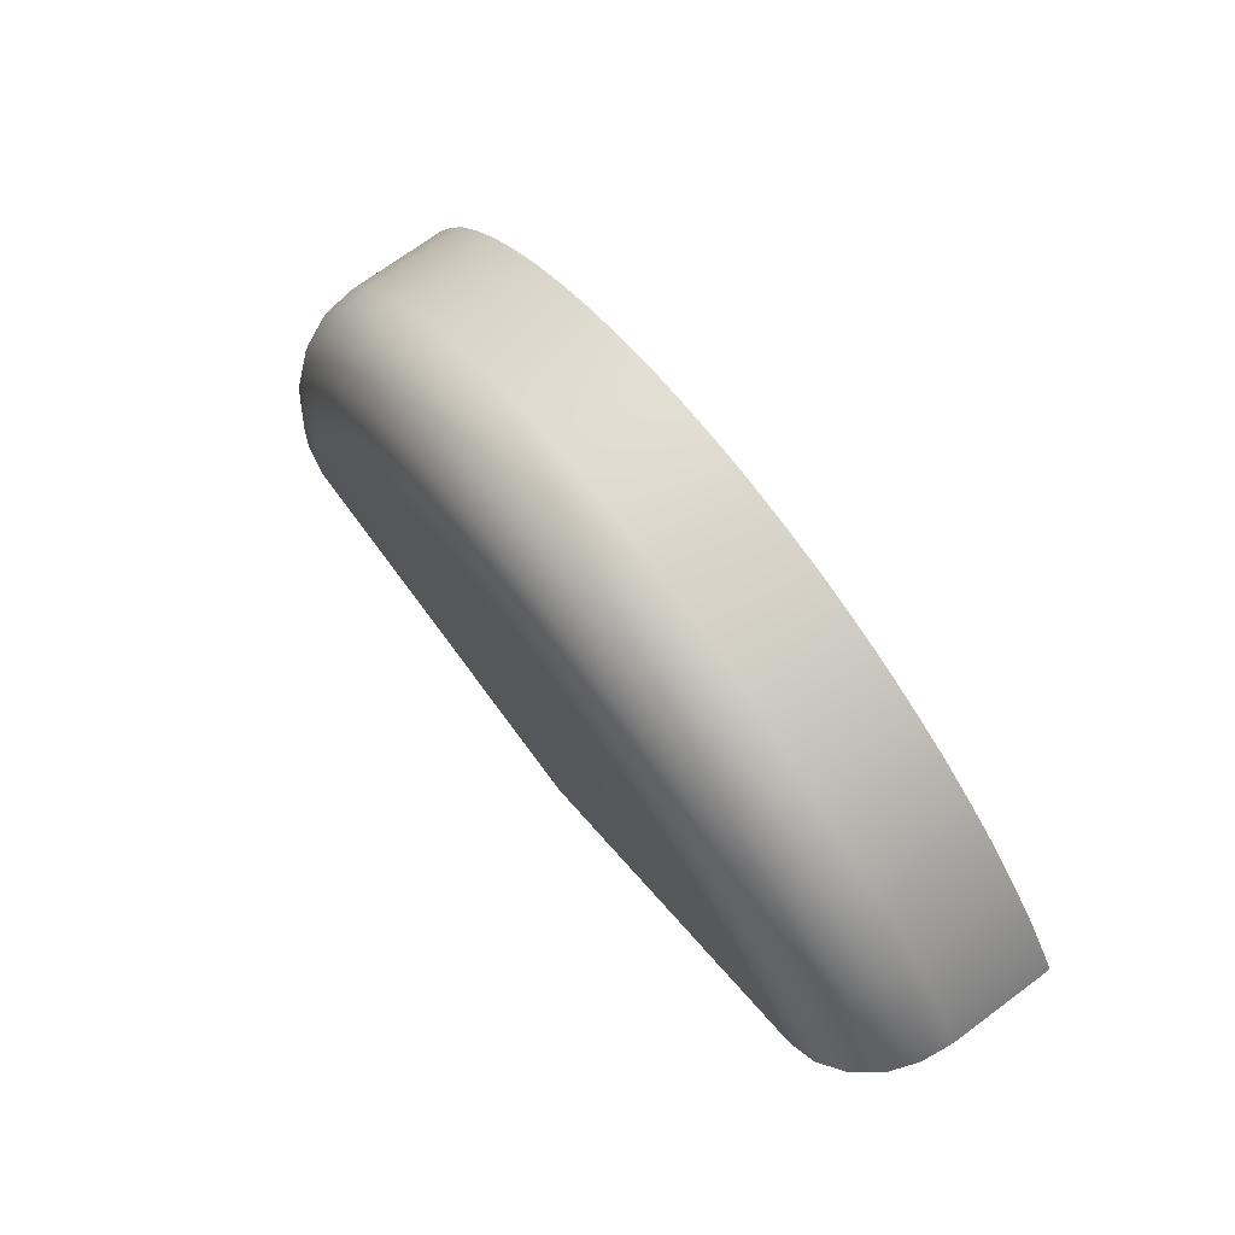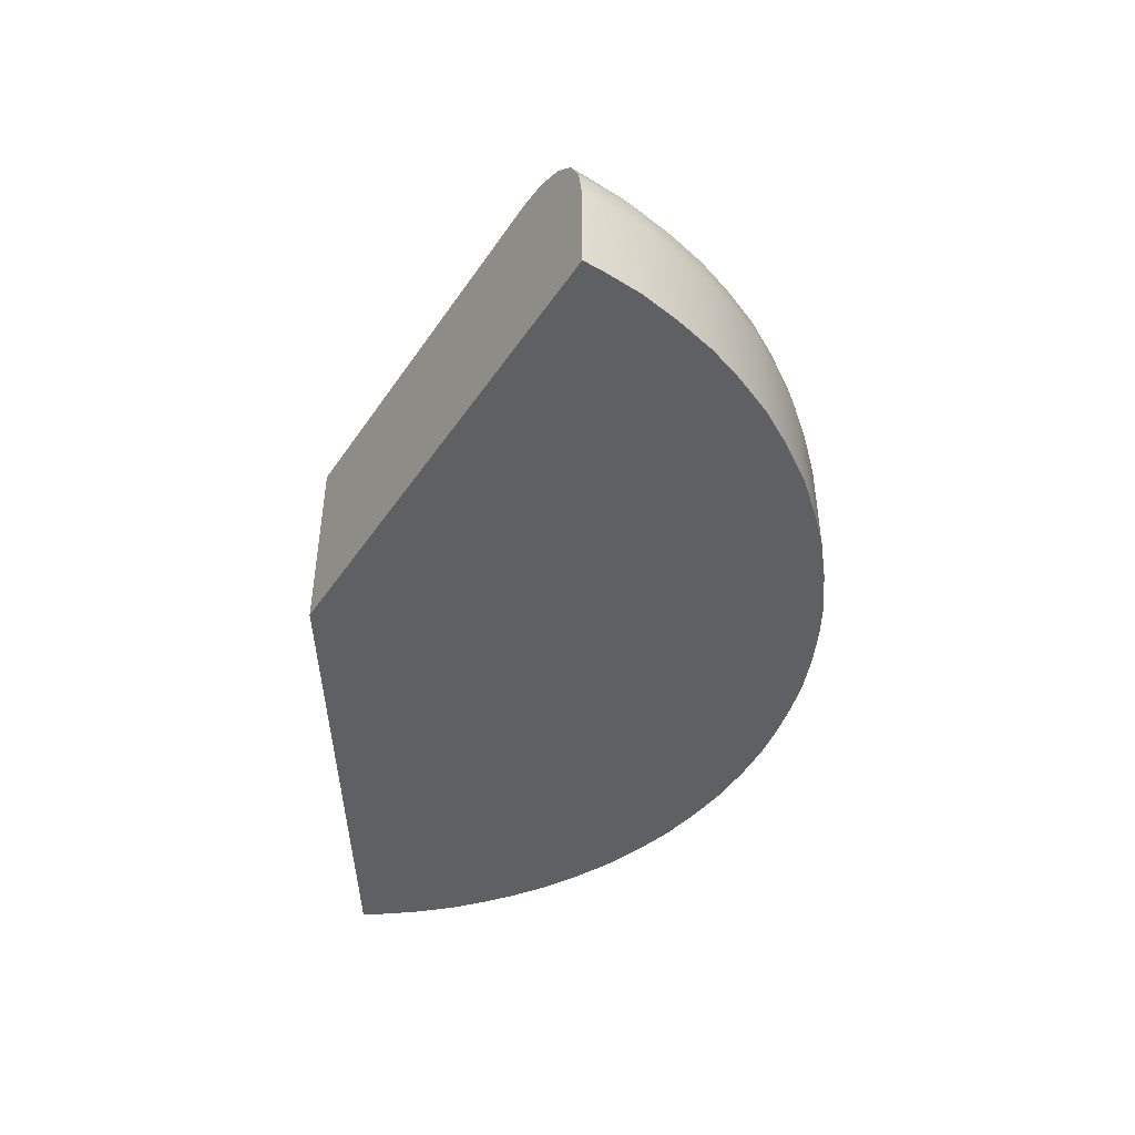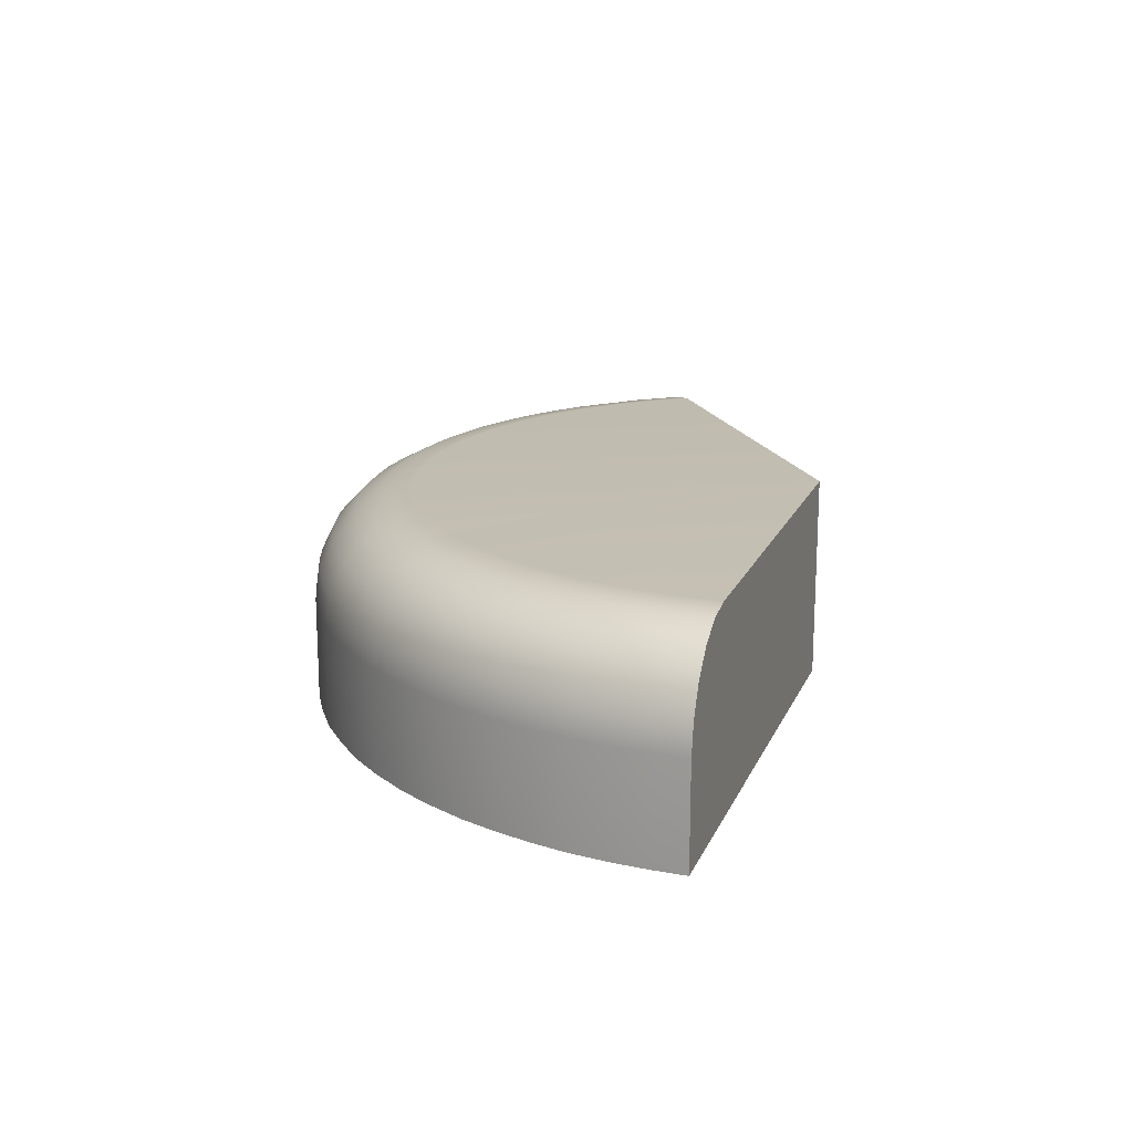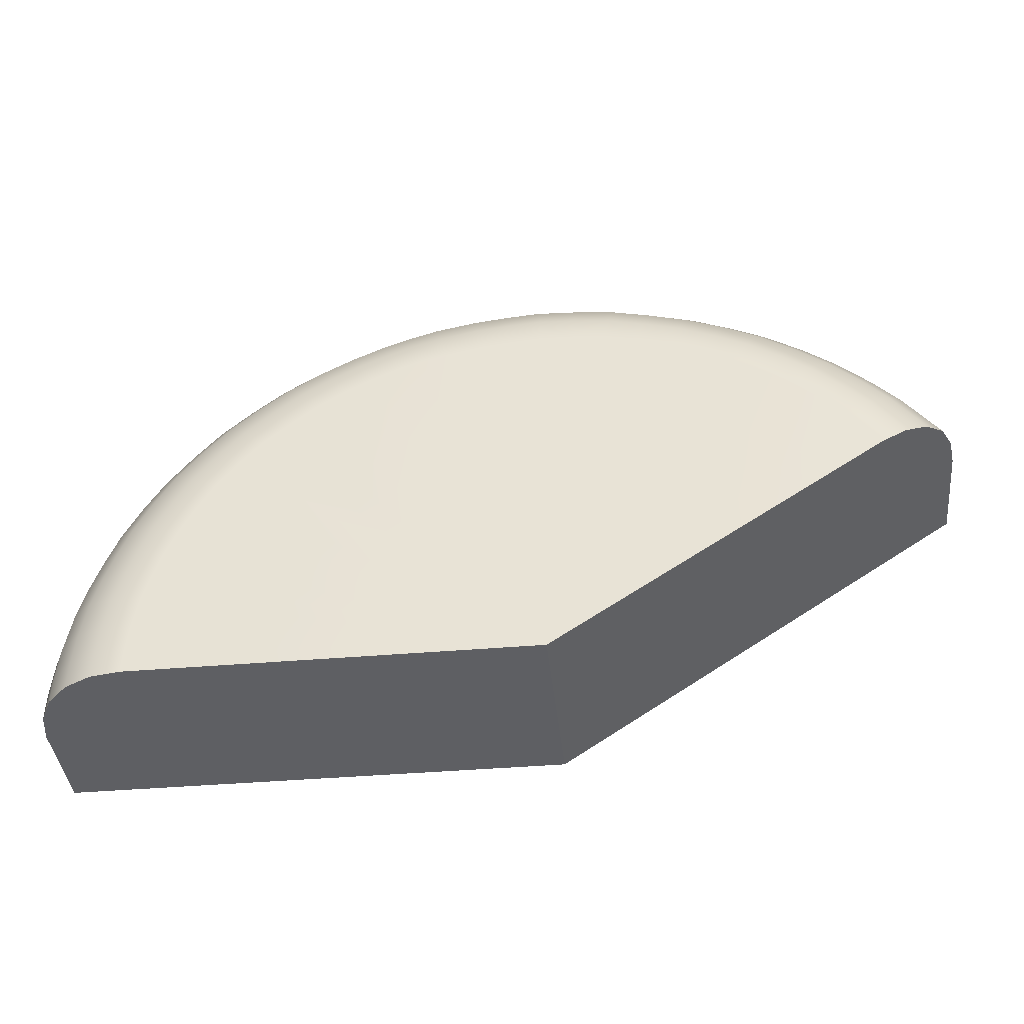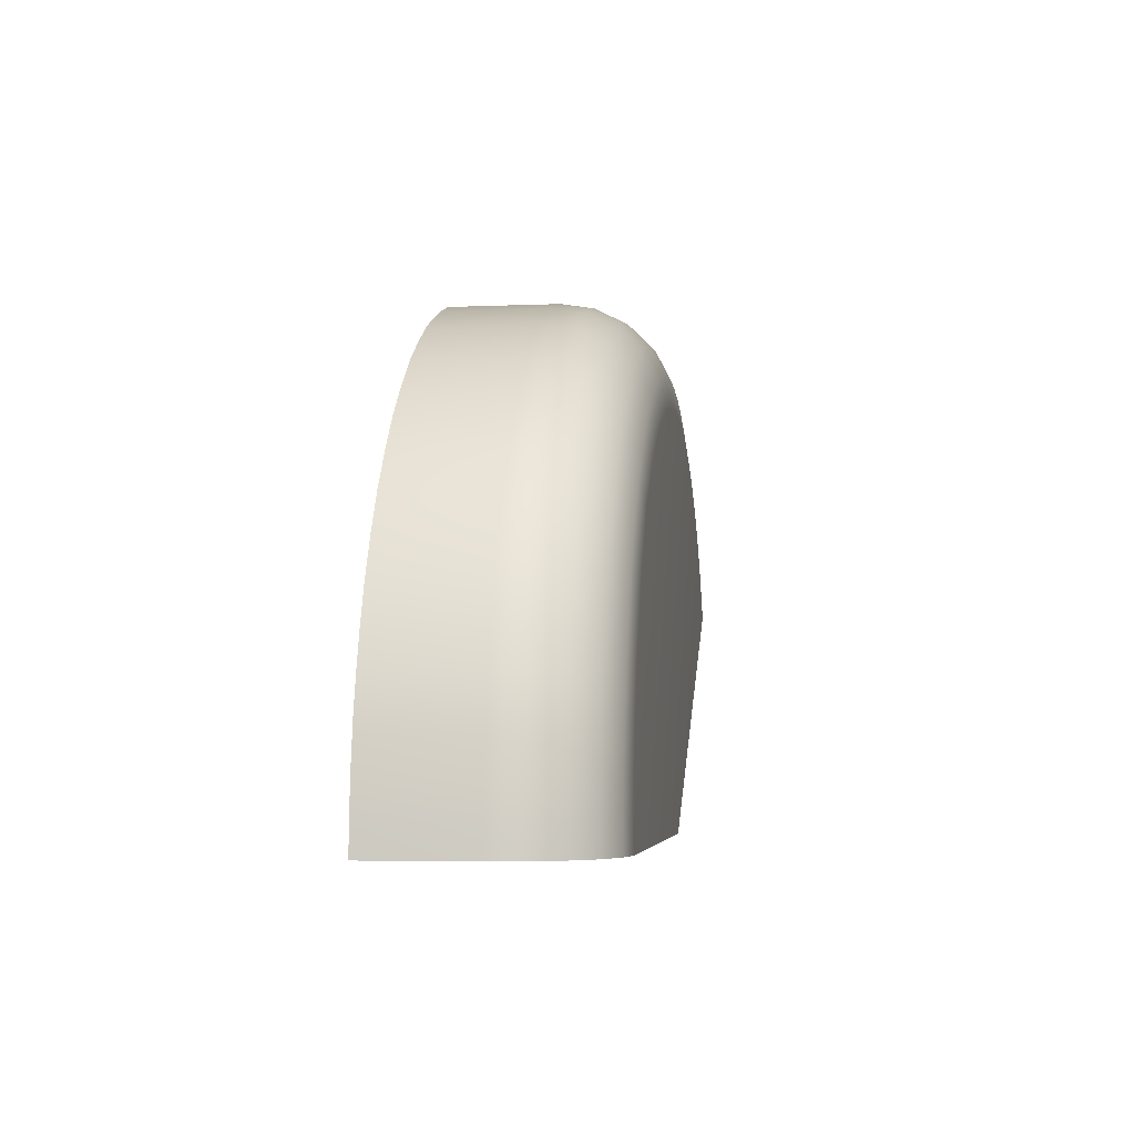
<metadata>
{"format":"obj","ext":"obj","renderer":"f3d","projection":"perspective","resolution":1024,"background":"white","views":[{"elev":72.3,"azim":-126.4,"up":"+Z"},{"elev":-45.0,"azim":-88.1,"up":"+Y"},{"elev":17.1,"azim":107.9,"up":"+Y"},{"elev":-40.7,"azim":-174.0,"up":"+Z"},{"elev":-4.6,"azim":97.7,"up":"+Z"}]}
</metadata>
<code>
g Fillet146_25R_Mesh
v -20.71 10 13.84
v -20.23 5 14.57
v -20.71 5 13.84
v -20.23 10 14.57
v -18.92 5 16.27
v -20.02 11.53 14.43
v -20.51 11.53 13.71
v -18.92 10 16.27
v -17.47 5.002 17.79
v -19.46 12.9 14.01
v -19.97 12.9 13.35
v -19.05 14 12.73
v -18.73 11.53 16.11
v -17.47 10.01 17.78
v -15.8 5 19.31
v -18.57 14 13.37
v -17.88 14.7 11.95
v -18.2 12.9 15.65
v -17.31 11.53 17.61
v -15.8 10 19.31
v -14.16 5 20.52
v -16.81 12.9 17.11
v -15.66 11.53 19.11
v -14.16 10 20.52
v -12.21 5 21.76
v -14.02 11.53 20.32
v -12.21 10 21.76
v -10.33 5 22.68
v -10.33 10 22.68
v -8.245 5 23.55
v -8.245 10 23.55
v -6.146 5 24.15
v -10.23 11.53 22.46
v -12.09 11.53 21.55
v -13.62 12.9 19.75
v -6.146 10 24.15
v -4.03 5 24.62
v -15.21 12.9 18.57
v -14.52 14 17.72
v -4.03 10 24.62
v -3.996 11.53 24.38
v -1.901 5 24.85
v -6.087 11.53 23.91
v -1.901 10 24.85
v -8.171 11.53 23.32
v 0.303 10 24.95
v 0.303 5 24.95
v -5.92 12.9 23.22
v -7.933 12.9 22.65
v -1.881 11.53 24.62
v 2.174 10 24.84
v 2.147 11.53 24.6
v 2.174 5 24.84
v 4.135 10 24.58
v 4.135 5 24.58
v 0.3019 11.53 24.72
v -1.835 12.9 23.92
v 6.16 10 24.18
v 6.16 5 24.18
v 7.92 5 23.62
v 0.2892 12.9 24.02
v -3.902 12.9 23.69
v 4.079 11.53 24.34
v -1.763 14 22.83
v 7.92 10 23.62
v 6.109 11.53 23.94
v 3.948 12.9 23.65
v 2.084 12.9 23.89
v 0.2269 14 22.93
v 9.544 10 23.02
v 9.544 5 23.02
v 11.05 10 22.35
v 11.05 5 22.35
v 12.78 5 21.4
v 9.441 11.53 22.82
v 7.843 11.53 23.41
v 5.964 12.9 23.26
v 3.745 14 22.58
v 7.617 12.9 22.74
v 1.987 14 22.8
v 1.863 14.7 21.43
v 5.731 14 22.19
v 3.491 14.7 21.24
v 10.95 11.53 22.13
v 9.134 12.9 22.17
v 8.672 14 21.18
v 7.269 14 21.71
v 5.438 14.7 20.84
v 3.209 14.94 19.75
v 6.832 14.7 20.41
v 12.78 10 21.4
v 10.65 12.9 21.48
v 5.112 14.94 19.35
v -0 14.94 0
v 6.346 14.94 18.98
v 8.09 14.7 19.93
v 7.445 14.94 18.55
v 9.603 14.7 19.25
v 14.56 10 20.26
v 14.56 5 20.26
v 16.24 10 18.9
v 16.24 5 18.9
v 17.86 10 17.42
v 17.86 5 17.42
v 19.22 5 15.89
v 14.42 11.53 20.07
v 8.958 14.94 17.86
v 10.18 14 20.49
v 16.09 11.53 18.71
v 12.66 11.53 21.19
v 12.3 12.9 20.58
v 14.01 12.9 19.5
v 11.75 14 19.64
v 11.06 14.7 18.46
v 13.37 14 18.62
v 10.28 14.94 17.15
v 12.56 14.7 17.5
v 15.65 12.9 18.16
v 17.19 12.9 16.76
v 14.97 14 17.31
v 11.66 14.94 16.27
v 13.15 14.94 15.05
v 14.41 14.92 13.97
v 15.44 14.7 15.01
v 15.41 14.94 12.74
v 14.11 14.7 16.24
v 17.69 11.53 17.25
v 19.04 11.53 15.73
v 16.42 14 15.98
v 17.64 14 14.6
v 16.59 14.7 13.72
v 19.22 10 15.89
v 20.61 5 14.06
v 20.61 10 14.06
v 21.67 5 12.33
v 18.48 12.9 15.28
v 20.42 11.53 13.92
v 21.67 10 12.33
v 22.65 5 10.43
v 19.83 12.9 13.51
v 18.94 14 12.9
v 21.46 11.53 12.21
v 22.65 10 10.43
v 23.37 5 8.657
v 20.84 12.9 11.85
v 17.81 14.7 12.12
v 22.43 11.53 10.33
v 23.37 10 8.657
v 23.92 5 6.998
v 19.89 14 11.31
v 16.56 14.94 11.26
v 23.14 11.53 8.57
v 23.92 10 6.998
v 24.37 5 5.313
v 21.79 12.9 10.03
v 18.69 14.7 10.62
v 17.38 14.94 9.884
v 18.17 14.94 8.345
v 19.55 14.7 8.99
v 22.46 12.9 8.324
v 21.44 14 7.944
v 20.8 14 9.572
v 20.14 14.7 7.455
v 23.01 12.9 6.731
v 18.76 14.94 6.95
v 19.17 14.94 5.61
v 20.63 14.7 6.036
v 19.55 14.94 4.264
v 19.82 14.94 2.578
v 21.34 14.7 2.776
v 19.94 14.94 1.219
v 21.04 14.7 4.584
v 21.96 14 6.426
v 22.38 14 4.883
v 23.45 12.9 5.107
v 23.68 11.53 6.932
v 24.13 11.53 5.263
v 24.48 11.53 3.184
v 24.37 10 5.313
v 24.73 5 3.214
v 24.73 10 3.214
v 24.87 5 1.521
v 24.87 10 1.521
v 24.94 5 0
v 24.94 10 0
v 24.67 11.53 0
v 24.63 11.53 1.507
v 23.97 12.9 0
v 23.93 12.9 1.462
v 22.88 14 0
v 23.79 12.9 3.088
v 22.84 14 1.397
v 21.51 14.7 0
v 22.7 14 2.956
v 21.46 14.7 1.314
v 19.99 14.94 0
v 1.73 14.94 19.9
v 0.0615 14.94 20.03
v 0.1484 14.7 21.56
v -1.573 14.94 19.93
v -1.673 14.7 21.45
v -3.48 14.7 21.26
v -3.236 14.94 19.75
v -4.967 14.94 19.34
v -6.611 14.94 18.88
v -8.244 14.94 18.2
v -3.695 14 22.63
v -5.659 14 22.16
v -5.331 14.7 20.83
v -7.56 14 21.6
v -9.471 14 20.83
v -7.102 14.7 20.32
v -8.889 14.7 19.58
v -9.831 14.94 17.43
v -9.932 12.9 21.82
v -11.75 12.9 20.94
v -10.56 14.7 18.77
v -12.99 14 18.85
v -11.23 14 19.98
v -12.2 14.7 17.73
v -11.33 14.94 16.48
v -13.64 14.7 16.66
v -12.67 14.94 15.48
v -15.07 14.68 15.35
v -14 14.94 14.28
v -15.18 14.94 13.04
v -16.04 14 16.34
v -16.34 14.7 14.04
v -17.38 14 14.94
v -17.46 14.7 12.56
v -16.62 14.94 11.1
v -16.23 14.94 11.66
v -20.71 5 13.84
v -20.23 5 14.57
v -0 5 0
v -18.92 5 16.27
v -17.47 5.002 17.79
v -15.8 5 19.31
v -14.16 5 20.52
v -12.21 5 21.76
v -10.33 5 22.68
v -8.245 5 23.55
v -6.146 5 24.15
v -4.03 5 24.62
v -1.901 5 24.85
v 0.303 5 24.95
v 2.174 5 24.84
v 4.135 5 24.58
v 6.16 5 24.18
v 7.92 5 23.62
v 9.544 5 23.02
v 11.05 5 22.35
v 12.78 5 21.4
v 14.56 5 20.26
v 16.24 5 18.9
v 17.86 5 17.42
v 19.22 5 15.89
v 20.61 5 14.06
v 21.67 5 12.33
v 22.65 5 10.43
v 23.37 5 8.657
v 23.92 5 6.998
v 24.37 5 5.313
v 24.73 5 3.214
v 24.87 5 1.521
v 24.94 5 0
v -0 9.99 0
v -0 5 0
v 24.94 5 0
v 24.94 10 0
v -0 11.51 0
v 24.67 11.53 0
v -0 12.9 0
v 23.97 12.9 0
v -0 13.99 0
v 22.88 14 0
v 21.51 14.7 0
v -0 14.69 0
v -0 14.94 0
v 19.99 14.94 0
v -17.88 14.7 11.95
v -0 14.94 0
v -16.62 14.94 11.1
v -0 14.69 0
v -19.05 14 12.73
v -0 13.99 0
v -19.97 12.9 13.35
v -0 12.9 0
v -20.51 11.53 13.71
v -0 11.51 0
v -20.71 10 13.84
v -0 9.99 0
v -20.71 5 13.84
v -0 5 0
g Fillet146_25R_Mesh_0
f 3 2 1
f 2 4 1
f 2 5 4
f 1 4 6
f 7 1 6
f 5 8 4
f 4 8 6
f 5 9 8
f 7 6 10
f 11 7 10
f 11 10 12
f 8 13 6
f 6 13 10
f 9 14 8
f 9 15 14
f 10 16 12
f 12 16 17
f 13 18 10
f 10 18 16
f 13 8 19
f 8 14 19
f 15 20 14
f 15 21 20
f 13 19 22
f 18 13 22
f 19 14 23
f 14 20 23
f 19 23 22
f 21 24 20
f 21 25 24
f 20 24 26
f 23 20 26
f 25 27 24
f 24 27 26
f 25 28 27
f 28 29 27
f 28 30 29
f 30 31 29
f 30 32 31
f 27 29 33
f 29 31 33
f 27 34 26
f 34 27 33
f 23 26 35
f 26 34 35
f 32 36 31
f 32 37 36
f 38 23 35
f 23 38 22
f 22 38 39
f 38 35 39
f 37 40 36
f 36 40 41
f 37 42 40
f 31 36 43
f 43 36 41
f 42 44 40
f 40 44 41
f 45 31 43
f 31 45 33
f 44 42 46
f 42 47 46
f 45 43 48
f 43 41 48
f 33 45 49
f 49 45 48
f 44 50 41
f 44 46 50
f 46 47 51
f 46 51 52
f 47 53 51
f 51 53 54
f 51 54 52
f 53 55 54
f 46 56 50
f 56 46 52
f 41 50 57
f 50 56 57
f 54 55 58
f 55 59 58
f 58 59 60
f 56 52 61
f 56 61 57
f 62 41 57
f 41 62 48
f 54 63 52
f 54 58 63
f 57 61 64
f 62 57 64
f 65 58 60
f 58 66 63
f 66 58 65
f 52 63 67
f 63 66 67
f 52 68 61
f 68 52 67
f 61 69 64
f 61 68 69
f 65 60 70
f 60 71 70
f 70 71 72
f 71 73 72
f 72 73 74
f 65 70 75
f 70 72 75
f 76 66 65
f 76 65 75
f 66 77 67
f 66 76 77
f 68 67 78
f 67 77 78
f 76 79 77
f 76 75 79
f 80 68 78
f 80 78 81
f 68 80 69
f 69 80 81
f 77 82 78
f 82 77 79
f 78 83 81
f 78 82 83
f 72 84 75
f 75 85 79
f 75 84 85
f 79 85 86
f 87 82 79
f 87 79 86
f 82 88 83
f 82 87 88
f 81 83 89
f 83 88 89
f 87 90 88
f 87 86 90
f 84 72 91
f 91 72 74
f 84 92 85
f 85 92 86
f 88 93 89
f 88 90 93
f 89 93 94
f 90 95 93
f 93 95 94
f 90 96 95
f 86 96 90
f 96 97 95
f 95 97 94
f 96 86 98
f 96 98 97
f 91 74 99
f 74 100 99
f 99 100 101
f 100 102 101
f 101 102 103
f 102 104 103
f 104 105 103
f 91 99 106
f 99 101 106
f 97 107 94
f 98 107 97
f 86 108 98
f 92 108 86
f 101 103 109
f 101 109 106
f 110 91 106
f 110 84 91
f 92 84 110
f 108 92 111
f 111 92 110
f 110 106 112
f 106 109 112
f 111 110 112
f 108 113 98
f 113 108 111
f 98 114 107
f 113 114 98
f 113 111 115
f 111 112 115
f 113 115 114
f 114 116 107
f 107 116 94
f 114 117 116
f 115 117 114
f 112 118 115
f 109 118 112
f 118 109 119
f 118 120 115
f 115 120 117
f 118 119 120
f 116 121 94
f 117 121 116
f 121 122 94
f 121 117 122
f 122 123 94
f 124 123 122
f 123 125 94
f 123 124 125
f 117 126 122
f 120 126 117
f 126 124 122
f 126 120 124
f 109 127 119
f 103 127 109
f 127 103 128
f 127 128 119
f 120 129 124
f 119 129 120
f 129 130 124
f 129 119 130
f 124 131 125
f 130 131 124
f 103 132 128
f 105 132 103
f 105 133 132
f 133 134 132
f 128 132 134
f 133 135 134
f 128 136 119
f 119 136 130
f 136 128 137
f 137 128 134
f 135 138 134
f 135 139 138
f 136 140 130
f 140 136 137
f 131 130 141
f 140 141 130
f 134 138 142
f 137 134 142
f 139 143 138
f 138 143 142
f 139 144 143
f 140 137 145
f 137 142 145
f 140 145 141
f 146 131 141
f 125 131 146
f 143 147 142
f 142 147 145
f 144 148 143
f 144 149 148
f 145 150 141
f 146 141 150
f 151 125 146
f 125 151 94
f 143 148 152
f 147 143 152
f 149 153 148
f 148 153 152
f 149 154 153
f 147 155 145
f 145 155 150
f 151 146 156
f 156 146 150
f 151 157 94
f 157 151 156
f 157 156 158
f 157 158 94
f 156 150 159
f 156 159 158
f 147 152 160
f 155 147 160
f 155 160 161
f 155 162 150
f 150 162 159
f 162 155 161
f 159 162 161
f 158 159 163
f 163 159 161
f 160 152 164
f 161 160 164
f 158 165 94
f 165 158 163
f 165 166 94
f 165 163 166
f 163 161 167
f 163 167 166
f 166 168 94
f 168 169 94
f 169 168 170
f 169 171 94
f 169 170 171
f 168 166 172
f 166 167 172
f 168 172 170
f 161 173 167
f 173 161 164
f 172 167 174
f 167 173 174
f 172 174 170
f 173 164 175
f 174 173 175
f 164 176 175
f 152 176 164
f 153 176 152
f 176 153 177
f 176 177 175
f 175 177 178
f 153 179 177
f 177 179 178
f 154 179 153
f 154 180 179
f 180 181 179
f 179 181 178
f 180 182 181
f 182 183 181
f 178 181 183
f 182 184 183
f 184 185 183
f 183 185 186
f 187 183 186
f 187 178 183
f 187 186 188
f 189 187 188
f 178 187 189
f 189 188 190
f 191 178 189
f 191 175 178
f 174 175 191
f 192 189 190
f 191 189 192
f 192 190 193
f 194 174 191
f 194 191 192
f 174 194 170
f 170 194 192
f 195 192 193
f 195 170 192
f 195 193 196
f 170 195 171
f 171 195 196
f 171 196 94
f 197 89 94
f 197 81 89
f 81 197 198
f 198 197 94
f 199 81 198
f 199 69 81
f 199 198 200
f 200 198 94
f 69 199 201
f 201 199 200
f 202 201 200
f 64 69 201
f 64 201 202
f 203 200 94
f 203 202 200
f 204 203 94
f 202 203 204
f 205 204 94
f 206 205 94
f 207 64 202
f 207 62 64
f 62 207 208
f 208 207 202
f 48 62 208
f 209 202 204
f 209 204 205
f 209 208 202
f 48 208 210
f 49 48 210
f 49 210 211
f 208 209 212
f 210 208 212
f 212 209 205
f 211 210 212
f 213 212 205
f 206 213 205
f 213 211 212
f 213 206 214
f 214 206 94
f 215 49 211
f 215 33 49
f 34 33 215
f 216 34 215
f 216 215 211
f 34 216 35
f 211 213 217
f 217 213 214
f 35 216 218
f 35 218 39
f 219 216 211
f 219 211 217
f 216 219 218
f 218 219 217
f 220 217 214
f 220 218 217
f 221 214 94
f 221 220 214
f 218 220 222
f 39 218 222
f 220 221 223
f 222 220 223
f 223 221 94
f 39 222 224
f 224 222 223
f 225 223 94
f 225 224 223
f 226 225 94
f 224 225 226
f 227 39 224
f 227 22 39
f 18 22 227
f 227 224 228
f 228 224 226
f 229 18 227
f 229 227 228
f 18 229 16
f 16 229 228
f 230 16 228
f 230 228 226
f 16 230 17
f 17 230 231
f 231 232 94
f 232 226 94
f 230 232 231
f 232 230 226
f 235 234 233
f 235 236 234
f 235 237 236
f 235 238 237
f 235 239 238
f 235 240 239
f 235 241 240
f 235 242 241
f 235 243 242
f 235 244 243
f 235 245 244
f 235 246 245
f 235 247 246
f 235 248 247
f 235 249 248
f 235 250 249
f 235 251 250
f 235 252 251
f 235 253 252
f 235 254 253
f 235 255 254
f 235 256 255
f 235 257 256
f 235 258 257
f 235 259 258
f 235 260 259
f 235 261 260
f 235 262 261
f 235 263 262
f 235 264 263
f 235 265 264
f 235 266 265
f 269 268 267
f 270 269 267
f 270 267 271
f 272 270 271
f 272 271 273
f 274 272 273
f 274 273 275
f 276 274 275
f 276 275 277
f 275 278 277
f 278 279 277
f 279 280 277
f 283 282 281
f 282 284 281
f 281 284 285
f 284 286 285
f 285 286 287
f 286 288 287
f 287 288 289
f 288 290 289
f 289 290 291
f 290 292 291
f 291 292 293
f 292 294 293

</code>
